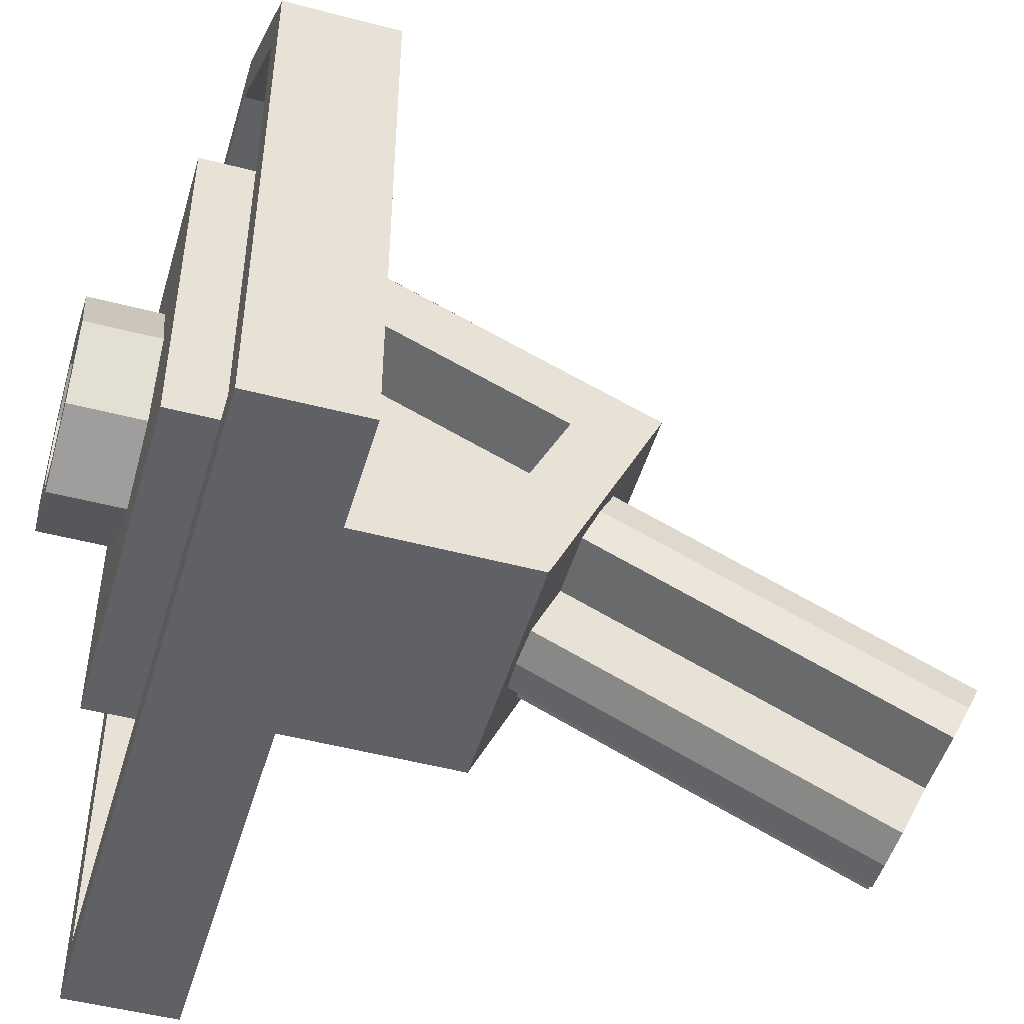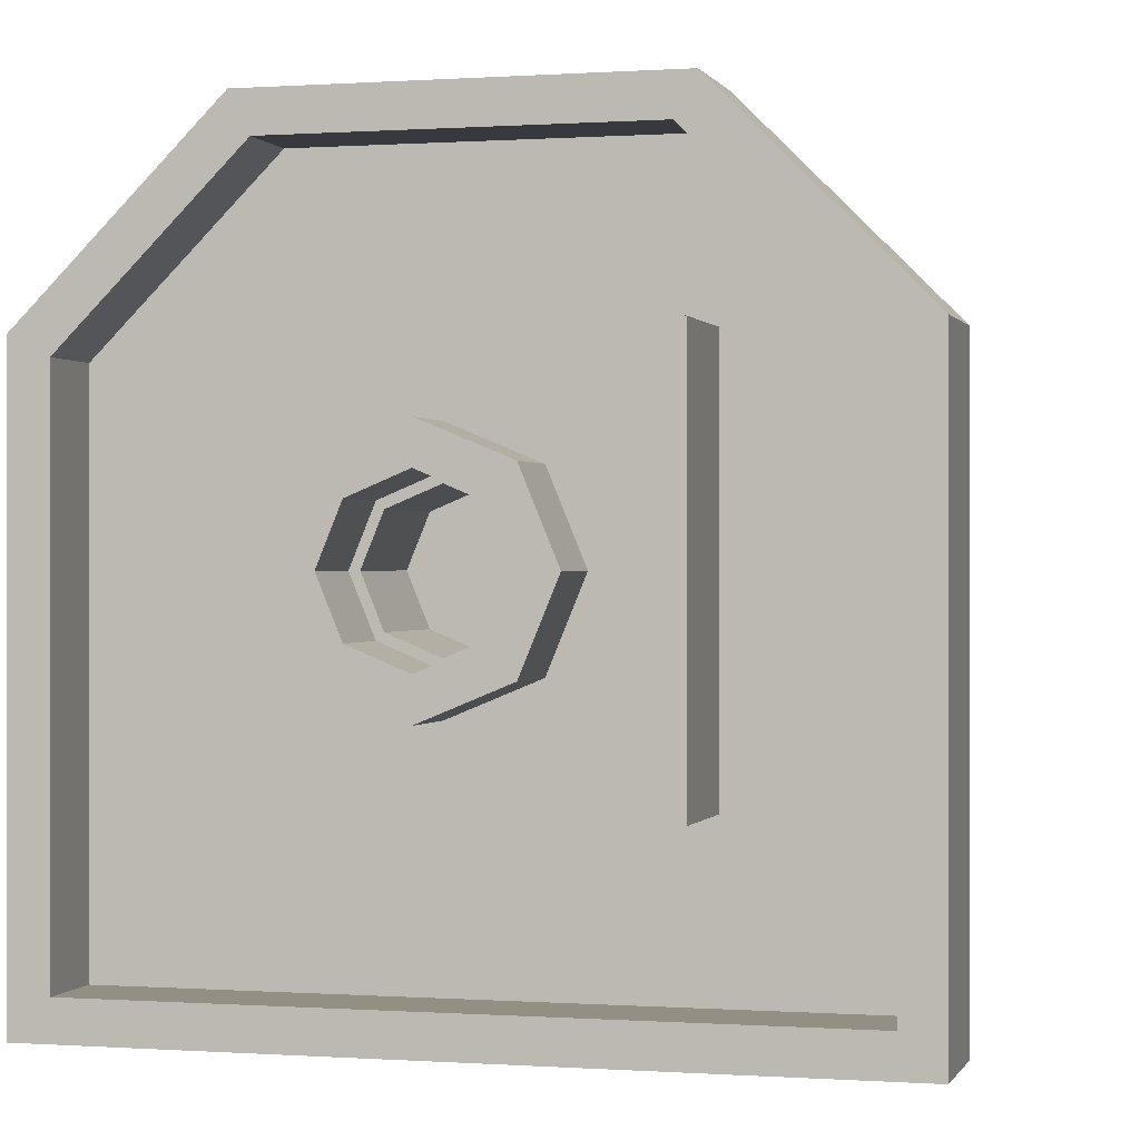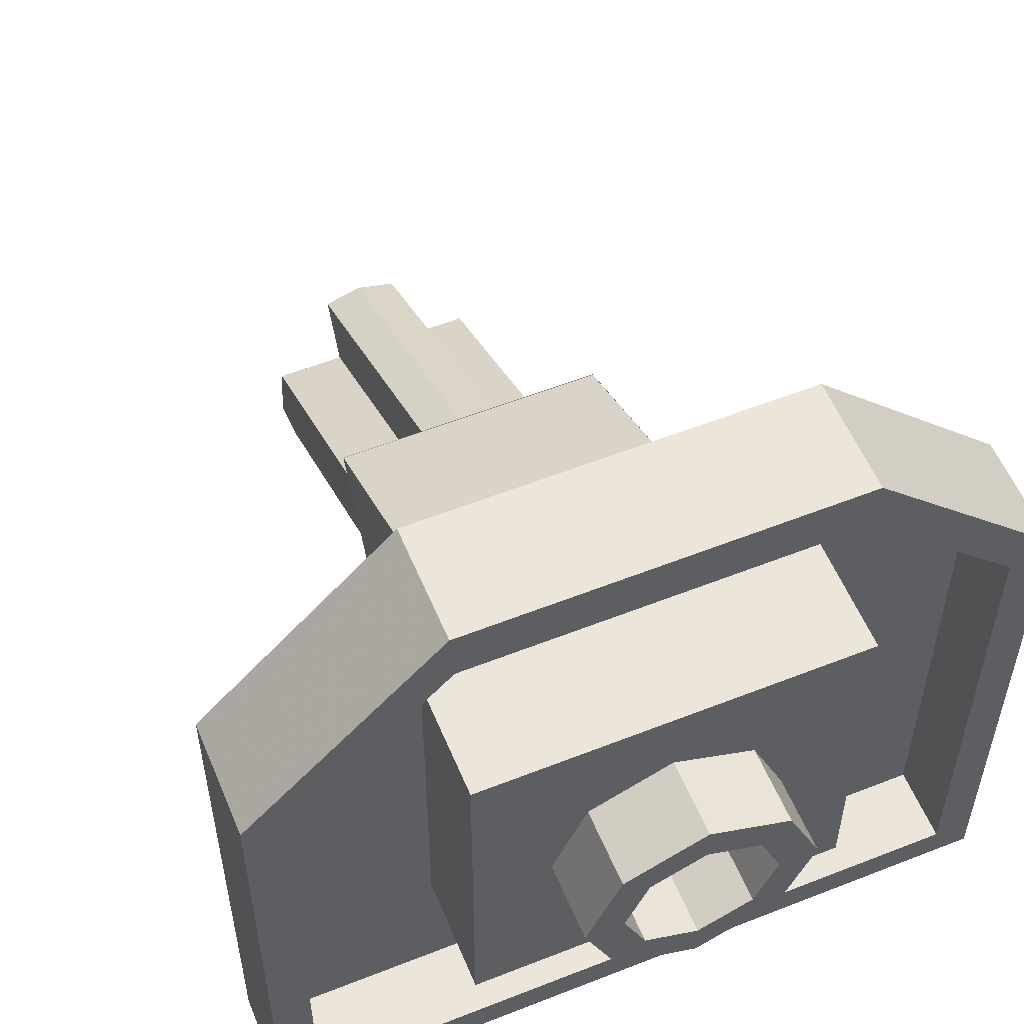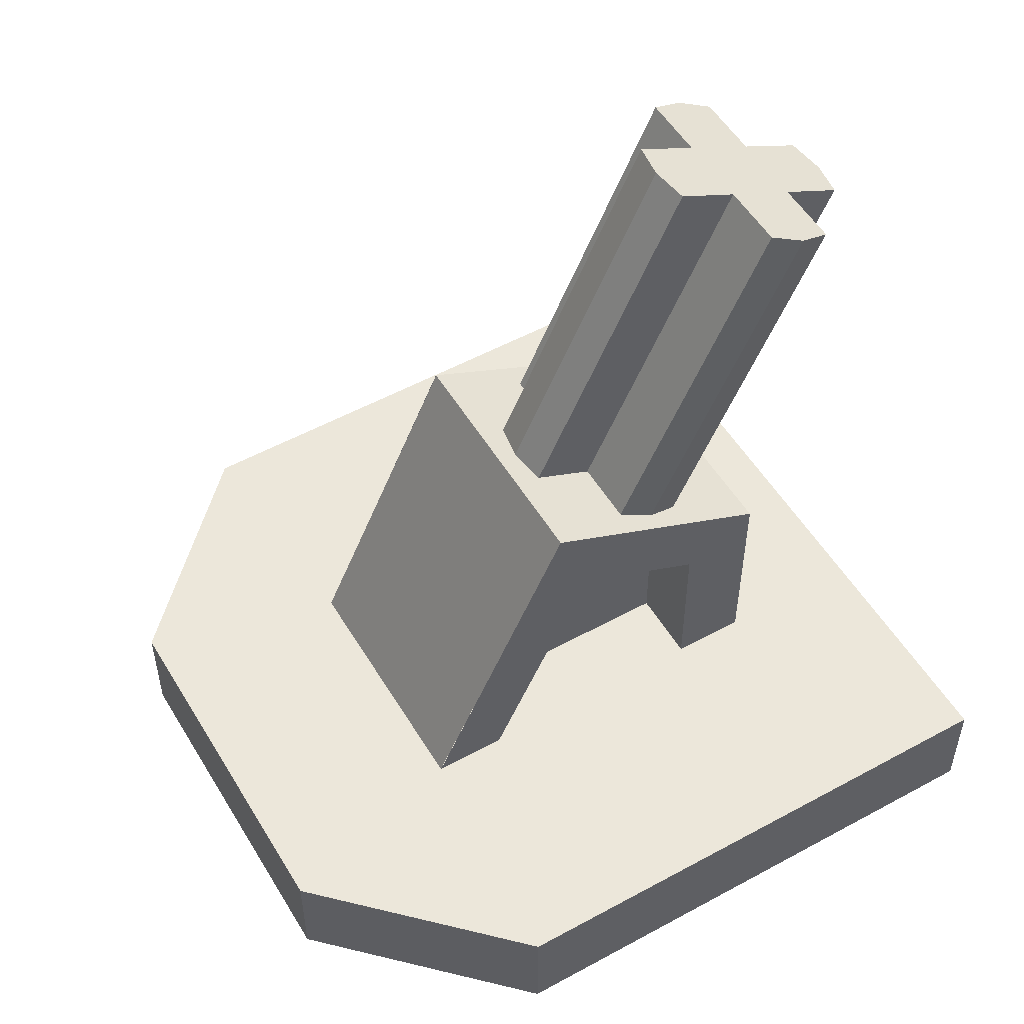
<metadata>
{"format":"obj","ext":"obj","renderer":"f3d","projection":"perspective","resolution":1024,"background":"white","views":[{"elev":-48.9,"azim":73.8,"up":"+Z"},{"elev":0.1,"azim":15.2,"up":"+Z"},{"elev":56.0,"azim":-22.5,"up":"+Z"},{"elev":52.9,"azim":59.6,"up":"+Y"}]}
</metadata>
<code>
v -0.5 0.3 0.5
v -0.5 0 0.5
v 0.5 0 0.5
v 0.5 0.3 0.5
v -0.5 0.3 -0.5
v -0.5 0 -0.5
v -0.5 0 0.5
v -0.5 0.3 0.5
v 0.5 0.3 -0.5
v 0.5 0 -0.5
v -0.5 0 -0.5
v -0.5 0.3 -0.5
v 0.5 0.3 0.5
v 0.5 0 0.5
v 0.5 0 -0.5
v 0.5 0.3 -0.5
v 0.9 0.3 -0.9
v -0.9 0.3 -0.9
v -0.9 0.1 -0.9
v 0.9 0.1 -0.9
v -1 0.4 -1
v 1 0.4 -1
v 1 0.1 -1
v -1 0.1 -1
v -1 0.4 0.5
v 1 0.4 0.5
v 1 0.4 -1
v -1 0.4 -1
v -0.9 0.3 -0.9
v 0.9 0.3 -0.9
v 0.9 0.3 0.45
v -0.9 0.3 0.45
v -1 0.1 -1
v -0.9 0.1 -0.9
v -0.9 0.1 0.45
v -1 0.1 0.5
v 0.5 0.1 1
v 0.45 0.1 0.9
v 0.9 0.1 0.45
v 1 0.1 0.5
v -0.5 0.1 1
v -0.45 0.1 0.9
v 0.45 0.1 0.9
v 0.5 0.1 1
v -1 0.1 0.5
v -0.9 0.1 0.45
v -0.45 0.1 0.9
v -0.5 0.1 1
v 1 0.1 0.5
v 0.9 0.1 0.45
v 0.9 0.1 -0.9
v 1 0.1 -1
v 1 0.1 -1
v 0.9 0.1 -0.9
v -0.9 0.1 -0.9
v -1 0.1 -1
v -0.175 0 0.175
v 0.175 0 0.175
v 0.5 0 0.5
v -0.5 0 0.5
v 0.175 0 0.175
v 0.175 0 -0.175
v 0.5 0 -0.5
v 0.5 0 0.5
v 0.175 0 -0.175
v -0.175 0 -0.175
v -0.5 0 -0.5
v 0.5 0 -0.5
v -0.175 0 -0.175
v -0.175 0 0.175
v -0.5 0 0.5
v -0.5 0 -0.5
v 0.175 0 0.175
v 0.1237 0 0.1237
v 0.175 0 0
v 0.175 0 0.175
v 0 0 0.175
v 0.1237 0 0.1237
v -0.175 0 0.175
v -0.1237 0 0.1237
v 0 0 0.175
v -0.175 0 0.175
v -0.175 0 0
v -0.1237 0 0.1237
v -0.175 0 -0.175
v -0.1237 0 -0.1237
v -0.175 0 0
v -0.175 0 -0.175
v 0 0 -0.175
v -0.1237 0 -0.1237
v 0.175 0 -0.175
v 0.1237 0 -0.1237
v 0 0 -0.175
v 0.175 0 -0.175
v 0.175 0 0
v 0.1237 0 -0.1237
v 0.1237 0 0.1237
v 0.175 0 0
v 0.175 0.3 0
v 0.1237 0.3 0.1237
v 0 0 0.175
v 0.1237 0 0.1237
v 0.1237 0.3 0.1237
v 0 0.3 0.175
v -0.1237 0 0.1237
v 0 0 0.175
v 0 0.3 0.175
v -0.1237 0.3 0.1237
v -0.175 0 0
v -0.1237 0 0.1237
v -0.1237 0.3 0.1237
v -0.175 0.3 0
v -0.1237 0 -0.1237
v -0.175 0 0
v -0.175 0.3 0
v -0.1237 0.3 -0.1237
v 0 0 -0.175
v -0.1237 0 -0.1237
v -0.1237 0.3 -0.1237
v 0 0.3 -0.175
v 0.1237 0 -0.1237
v 0 0 -0.175
v 0 0.3 -0.175
v 0.1237 0.3 -0.1237
v 0.175 0 0
v 0.1237 0 -0.1237
v 0.1237 0.3 -0.1237
v 0.175 0.3 0
v 1 0.4 0.5
v -1 0.4 0.5
v -0.5 0.4 1
v 0.5 0.4 1
v -0.9 0.3 0.45
v 0.9 0.3 0.45
v 0.45 0.3 0.9
v -0.45 0.3 0.9
v 0.5 0.4 1
v -0.5 0.4 1
v -0.5 0.1 1
v 0.5 0.1 1
v -0.45 0.3 0.9
v 0.45 0.3 0.9
v 0.45 0.1 0.9
v -0.45 0.1 0.9
v -1 0.4 0.5
v -1 0.4 -1
v -1 0.1 -1
v -1 0.1 0.5
v -0.9 0.3 -0.9
v -0.9 0.3 0.45
v -0.9 0.1 0.45
v -0.9 0.1 -0.9
v -0.5 0.4 1
v -1 0.4 0.5
v -1 0.1 0.5
v -0.5 0.1 1
v 1 0.4 0.5
v 0.5 0.4 1
v 0.5 0.1 1
v 1 0.1 0.5
v 0.45 0.3 0.9
v 0.9 0.3 0.45
v 0.9 0.1 0.45
v 0.45 0.1 0.9
v -0.9 0.3 0.45
v -0.45 0.3 0.9
v -0.45 0.1 0.9
v -0.9 0.1 0.45
v 1 0.4 -1
v 1 0.4 0.5
v 1 0.1 0.5
v 1 0.1 -1
v 0.9 0.3 0.45
v 0.9 0.3 -0.9
v 0.9 0.1 -0.9
v 0.9 0.1 0.45
v 0.1414 -0.2 0.1414
v 0.2 -0.2 0
v 0.2 0 0
v 0.1414 0 0.1414
v 0 -0.2 0.2
v 0.1414 -0.2 0.1414
v 0.1414 0 0.1414
v 0 0 0.2
v -0.1414 -0.2 0.1414
v 0 -0.2 0.2
v 0 0 0.2
v -0.1414 0 0.1414
v -0.2 -0.2 0
v -0.1414 -0.2 0.1414
v -0.1414 0 0.1414
v -0.2 0 0
v -0.1414 -0.2 -0.1414
v -0.2 -0.2 0
v -0.2 0 0
v -0.1414 0 -0.1414
v 0 -0.2 -0.2
v -0.1414 -0.2 -0.1414
v -0.1414 0 -0.1414
v 0 0 -0.2
v 0.1414 -0.2 -0.1414
v 0 -0.2 -0.2
v 0 0 -0.2
v 0.1414 0 -0.1414
v 0.2 -0.2 0
v 0.1414 -0.2 -0.1414
v 0.1414 0 -0.1414
v 0.2 0 0
v 0.2121 -0.2 0.2121
v 0.3 -0.2 0
v 0.3 0 0
v 0.2121 0 0.2121
v 0 -0.2 0.3
v 0.2121 -0.2 0.2121
v 0.2121 0 0.2121
v 0 0 0.3
v -0.2121 -0.2 0.2121
v 0 -0.2 0.3
v 0 0 0.3
v -0.2121 0 0.2121
v -0.3 -0.2 0
v -0.2121 -0.2 0.2121
v -0.2121 0 0.2121
v -0.3 0 0
v -0.2121 -0.2 -0.2121
v -0.3 -0.2 0
v -0.3 0 0
v -0.2121 0 -0.2121
v 0 -0.2 -0.3
v -0.2121 -0.2 -0.2121
v -0.2121 0 -0.2121
v 0 0 -0.3
v 0.2121 -0.2 -0.2121
v 0 -0.2 -0.3
v 0 0 -0.3
v 0.2121 0 -0.2121
v 0.3 -0.2 0
v 0.2121 -0.2 -0.2121
v 0.2121 0 -0.2121
v 0.3 0 0
v 0.3 -0.2 0
v 0.2121 -0.2 0.2121
v 0.1414 -0.2 0.1414
v 0.2 -0.2 0
v 0.2121 -0.2 0.2121
v 0 -0.2 0.3
v 0 -0.2 0.2
v 0.1414 -0.2 0.1414
v 0 -0.2 0.3
v -0.2121 -0.2 0.2121
v -0.1414 -0.2 0.1414
v 0 -0.2 0.2
v -0.2121 -0.2 0.2121
v -0.3 -0.2 0
v -0.2 -0.2 0
v -0.1414 -0.2 0.1414
v -0.3 -0.2 0
v -0.2121 -0.2 -0.2121
v -0.1414 -0.2 -0.1414
v -0.2 -0.2 0
v -0.2121 -0.2 -0.2121
v 0 -0.2 -0.3
v 0 -0.2 -0.2
v -0.1414 -0.2 -0.1414
v 0 -0.2 -0.3
v 0.2121 -0.2 -0.2121
v 0.1414 -0.2 -0.1414
v 0 -0.2 -0.2
v 0.2121 -0.2 -0.2121
v 0.3 -0.2 0
v 0.2 -0.2 0
v 0.1414 -0.2 -0.1414
v -0.35 0.9565 -0.603
v 0.35 0.9565 -0.603
v 0.35 0.4 -0.6
v -0.35 0.4 -0.6
v 0.35 0.9565 -0.603
v -0.35 0.9565 -0.603
v -0.35 1.261 0.05
v 0.35 1.261 0.05
v 0.35 0.4 0.25
v 0.35 1.019 -0.03761
v 0.35 1.261 0.05
v 0.35 0.4 0.45
v 0.35 0.8457 -0.4
v 0.35 0.9565 -0.603
v 0.35 1.261 0.05
v 0.35 1.019 -0.03761
v 0.35 0.4 -0.6
v 0.35 0.9565 -0.603
v 0.35 0.8457 -0.4
v 0.35 0.4 -0.4
v -0.35 0.4 0.45
v -0.35 1.261 0.05
v -0.35 1.019 -0.0376
v -0.35 0.4 0.25
v -0.35 1.019 -0.0376
v -0.35 1.261 0.05
v -0.35 0.9565 -0.603
v -0.35 0.8457 -0.4
v -0.35 0.4 -0.4
v -0.35 0.8457 -0.4
v -0.35 0.9565 -0.603
v -0.35 0.4 -0.6
v 0.3 1.106 -0.2827
v 0.3 2.012 -0.7054
v 0.2801 2.054 -0.6147
v 0.2801 1.148 -0.1921
v 0.2801 1.148 -0.1921
v 0.2801 2.054 -0.6147
v 0.1 2.054 -0.6147
v 0.1 1.148 -0.1921
v 0.1 1.148 -0.1921
v 0.1 2.054 -0.6147
v 0.1 2.131 -0.4515
v 0.1 1.224 -0.02889
v 0.1 1.224 -0.02889
v 0.1 2.131 -0.4515
v 0 2.139 -0.4335
v 0 1.233 -0.01085
v -0.3 1.106 -0.2827
v -0.2801 1.148 -0.1921
v -0.2801 2.054 -0.6147
v -0.3 2.012 -0.7054
v -0.2801 1.148 -0.1921
v -0.1 1.148 -0.1921
v -0.1 2.054 -0.6147
v -0.2801 2.054 -0.6147
v -0.1 1.148 -0.1921
v -0.1 1.224 -0.02889
v -0.1 2.131 -0.4515
v -0.1 2.054 -0.6147
v -0.1 1.224 -0.02889
v 0 1.233 -0.01085
v 0 2.139 -0.4335
v -0.1 2.131 -0.4515
v 0.3 1.106 -0.2827
v 0.2801 1.064 -0.3734
v 0.2801 1.97 -0.796
v 0.3 2.012 -0.7054
v 0.2801 1.064 -0.3734
v 0.1 1.064 -0.3734
v 0.1 1.97 -0.796
v 0.2801 1.97 -0.796
v 0.1 1.064 -0.3734
v 0.1 0.9875 -0.5366
v 0.1 1.894 -0.9592
v 0.1 1.97 -0.796
v 0.1 0.9875 -0.5366
v 0 0.9791 -0.5546
v 0 1.885 -0.9772
v 0.1 1.894 -0.9592
v -0.3 1.106 -0.2827
v -0.3 2.012 -0.7054
v -0.2801 1.97 -0.796
v -0.2801 1.064 -0.3734
v -0.2801 1.064 -0.3734
v -0.2801 1.97 -0.796
v -0.1 1.97 -0.796
v -0.1 1.064 -0.3734
v -0.1 1.064 -0.3734
v -0.1 1.97 -0.796
v -0.1 1.894 -0.9592
v -0.1 0.9875 -0.5366
v -0.1 0.9875 -0.5366
v -0.1 1.894 -0.9592
v 0 1.885 -0.9772
v 0 0.9791 -0.5546
v 0.3 1.106 -0.2827
v 0.2801 1.148 -0.1921
v 0.1 1.148 -0.1921
v 0 1.106 -0.2827
v -0.3 1.106 -0.2827
v 0 1.106 -0.2827
v -0.1 1.148 -0.1921
v -0.2801 1.148 -0.1921
v 0.3 1.106 -0.2827
v 0 1.106 -0.2827
v 0.1 1.064 -0.3734
v 0.2801 1.064 -0.3734
v -0.3 1.106 -0.2827
v -0.2801 1.064 -0.3734
v -0.1 1.064 -0.3734
v 0 1.106 -0.2827
v 0 1.233 -0.01085
v 0 1.106 -0.2827
v 0.1 1.148 -0.1921
v 0.1 1.224 -0.02889
v 0 1.233 -0.01085
v -0.1 1.224 -0.02889
v -0.1 1.148 -0.1921
v 0 1.106 -0.2827
v 0 0.9791 -0.5546
v 0.1 0.9875 -0.5366
v 0.1 1.064 -0.3734
v 0 1.106 -0.2827
v 0 0.9791 -0.5546
v 0 1.106 -0.2827
v -0.1 1.064 -0.3734
v -0.1 0.9875 -0.5366
v 0.3 2.012 -0.7054
v 0 2.012 -0.7054
v 0.1 2.054 -0.6147
v 0.2801 2.054 -0.6147
v -0.3 2.012 -0.7054
v -0.2801 2.054 -0.6147
v -0.1 2.054 -0.6147
v 0 2.012 -0.7054
v 0.3 2.012 -0.7054
v 0.2801 1.97 -0.796
v 0.1 1.97 -0.796
v 0 2.012 -0.7054
v -0.3 2.012 -0.7054
v 0 2.012 -0.7054
v -0.1 1.97 -0.796
v -0.2801 1.97 -0.796
v 0 2.139 -0.4335
v 0.1 2.131 -0.4515
v 0.1 2.054 -0.6147
v 0 2.012 -0.7054
v 0 2.139 -0.4335
v 0 2.012 -0.7054
v -0.1 2.054 -0.6147
v -0.1 2.131 -0.4515
v 0 1.885 -0.9772
v 0 2.012 -0.7054
v 0.1 1.97 -0.796
v 0.1 1.894 -0.9592
v 0 1.885 -0.9772
v -0.1 1.894 -0.9592
v -0.1 1.97 -0.796
v 0 2.012 -0.7054
v 0.35 1.26 0.04877
v -0.35 1.26 0.04877
v -0.35 0.4006 0.4512
v 0.35 0.4006 0.4512
v -0.15 0.4 0.25
v -0.15 1.019 -0.03761
v -0.15 0.8457 -0.4
v -0.15 0.4 -0.4
v 0.15 0.4 -0.4
v 0.15 0.8457 -0.4
v 0.15 1.019 -0.03761
v 0.15 0.4 0.25
v 0.15 0.4 -0.4
v 0.35 0.4 -0.4
v 0.35 0.8457 -0.4
v 0.15 0.8457 -0.4
v 0.15 0.8457 -0.4
v 0.35 0.8457 -0.4
v 0.35 1.019 -0.03761
v 0.15 1.019 -0.03761
v 0.15 1.019 -0.03761
v 0.35 1.019 -0.03761
v 0.35 0.4 0.25
v 0.15 0.4 0.25
v -0.35 0.4 -0.4
v -0.15 0.4 -0.4
v -0.15 0.8457 -0.4
v -0.35 0.8457 -0.4
v -0.35 0.8457 -0.4
v -0.15 0.8457 -0.4
v -0.15 1.019 -0.03761
v -0.35 1.019 -0.03761
v -0.35 1.019 -0.03761
v -0.15 1.019 -0.03761
v -0.15 0.4 0.25
v -0.35 0.4 0.25
g mesh3758773
f 1 2 3
f 3 4 1
f 5 6 7
f 7 8 5
f 9 10 11
f 11 12 9
f 13 14 15
f 15 16 13
f 17 18 19
f 19 20 17
f 21 22 23
f 23 24 21
f 25 26 27
f 27 28 25
f 29 30 31
f 31 32 29
f 33 34 35
f 35 36 33
f 37 38 39
f 39 40 37
f 41 42 43
f 43 44 41
f 45 46 47
f 47 48 45
f 49 50 51
f 51 52 49
f 53 54 55
f 55 56 53
f 57 58 59
f 59 60 57
f 61 62 63
f 63 64 61
f 65 66 67
f 67 68 65
f 69 70 71
f 71 72 69
g mesh3758775
f 73 74 75
f 76 77 78
f 79 80 81
f 82 83 84
f 85 86 87
f 88 89 90
f 91 92 93
f 94 95 96
g mesh3758779
f 97 99 98
f 99 97 100
f 101 103 102
f 103 101 104
f 105 107 106
f 107 105 108
f 109 111 110
f 111 109 112
f 113 115 114
f 115 113 116
f 117 119 118
f 119 117 120
f 121 123 122
f 123 121 124
f 125 127 126
f 127 125 128
f 129 130 131
f 131 132 129
f 133 134 135
f 135 136 133
f 137 138 139
f 139 140 137
f 141 142 143
f 143 144 141
f 145 146 147
f 147 148 145
f 149 150 151
f 151 152 149
f 153 154 155
f 155 156 153
f 157 158 159
f 159 160 157
f 161 162 163
f 163 164 161
f 165 166 167
f 167 168 165
f 169 170 171
f 171 172 169
f 173 174 175
f 175 176 173
g mesh3758786
f 177 179 178
f 179 177 180
f 181 183 182
f 183 181 184
f 185 187 186
f 187 185 188
f 189 191 190
f 191 189 192
f 193 195 194
f 195 193 196
f 197 199 198
f 199 197 200
f 201 203 202
f 203 201 204
f 205 207 206
f 207 205 208
g mesh3758788
f 209 210 211
f 211 212 209
f 213 214 215
f 215 216 213
f 217 218 219
f 219 220 217
f 221 222 223
f 223 224 221
f 225 226 227
f 227 228 225
f 229 230 231
f 231 232 229
f 233 234 235
f 235 236 233
f 237 238 239
f 239 240 237
g mesh3758790
f 241 242 243
f 243 244 241
f 245 246 247
f 247 248 245
f 249 250 251
f 251 252 249
f 253 254 255
f 255 256 253
f 257 258 259
f 259 260 257
f 261 262 263
f 263 264 261
f 265 266 267
f 267 268 265
f 269 270 271
f 271 272 269
f 273 274 275
f 275 276 273
f 277 278 279
f 279 280 277
f 281 282 283
f 283 284 281
f 285 286 287
f 287 288 285
f 289 290 291
f 291 292 289
f 293 294 295
f 295 296 293
f 297 298 299
f 299 300 297
f 301 302 303
f 303 304 301
g mesh3758793
f 305 306 307
f 307 308 305
f 309 310 311
f 311 312 309
f 313 314 315
f 315 316 313
f 317 318 319
f 319 320 317
f 321 322 323
f 323 324 321
f 325 326 327
f 327 328 325
f 329 330 331
f 331 332 329
f 333 334 335
f 335 336 333
f 337 338 339
f 339 340 337
f 341 342 343
f 343 344 341
f 345 346 347
f 347 348 345
f 349 350 351
f 351 352 349
f 353 354 355
f 355 356 353
f 357 358 359
f 359 360 357
f 361 362 363
f 363 364 361
f 365 366 367
f 367 368 365
g mesh3758794
f 369 370 371
f 371 372 369
f 373 374 375
f 375 376 373
f 377 378 379
f 379 380 377
f 381 382 383
f 383 384 381
f 385 386 387
f 387 388 385
f 389 390 391
f 391 392 389
f 393 394 395
f 395 396 393
f 397 398 399
f 399 400 397
f 401 402 403
f 403 404 401
f 405 406 407
f 407 408 405
f 409 410 411
f 411 412 409
f 413 414 415
f 415 416 413
f 417 418 419
f 419 420 417
f 421 422 423
f 423 424 421
f 425 426 427
f 427 428 425
f 429 430 431
f 431 432 429
f 433 434 435
f 435 436 433
f 437 438 439
f 439 440 437
f 441 442 443
f 443 444 441
f 445 446 447
f 447 448 445
f 449 450 451
f 451 452 449
f 453 454 455
f 455 456 453
f 457 458 459
f 459 460 457
f 461 462 463
f 463 464 461
f 465 466 467
f 467 468 465

</code>
